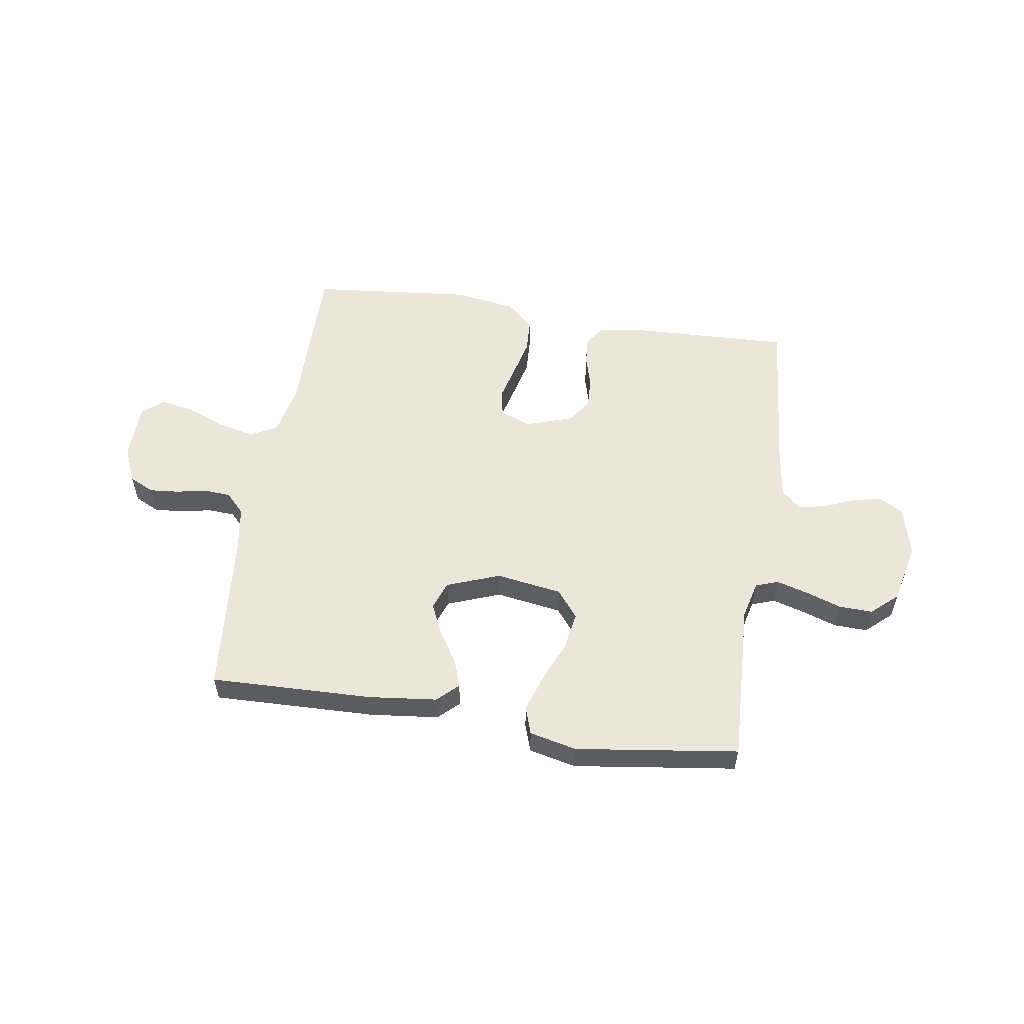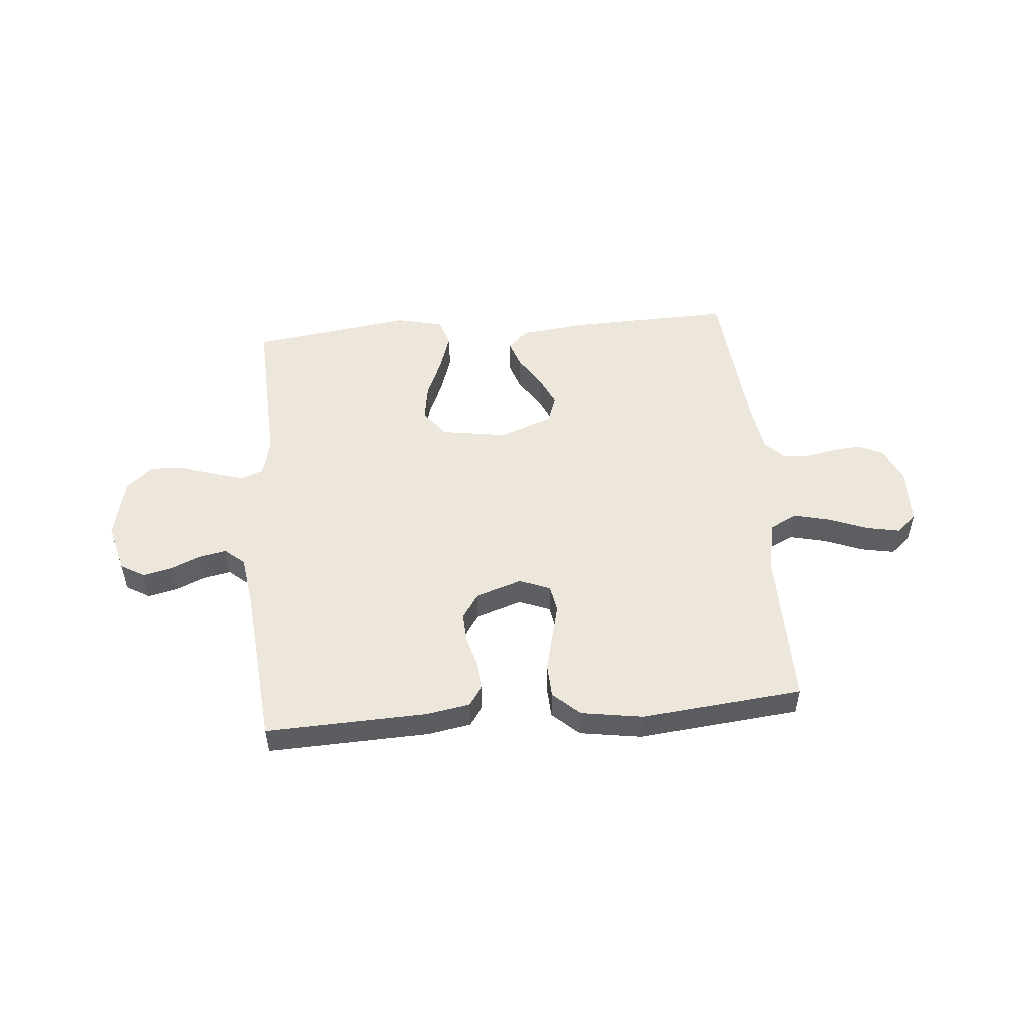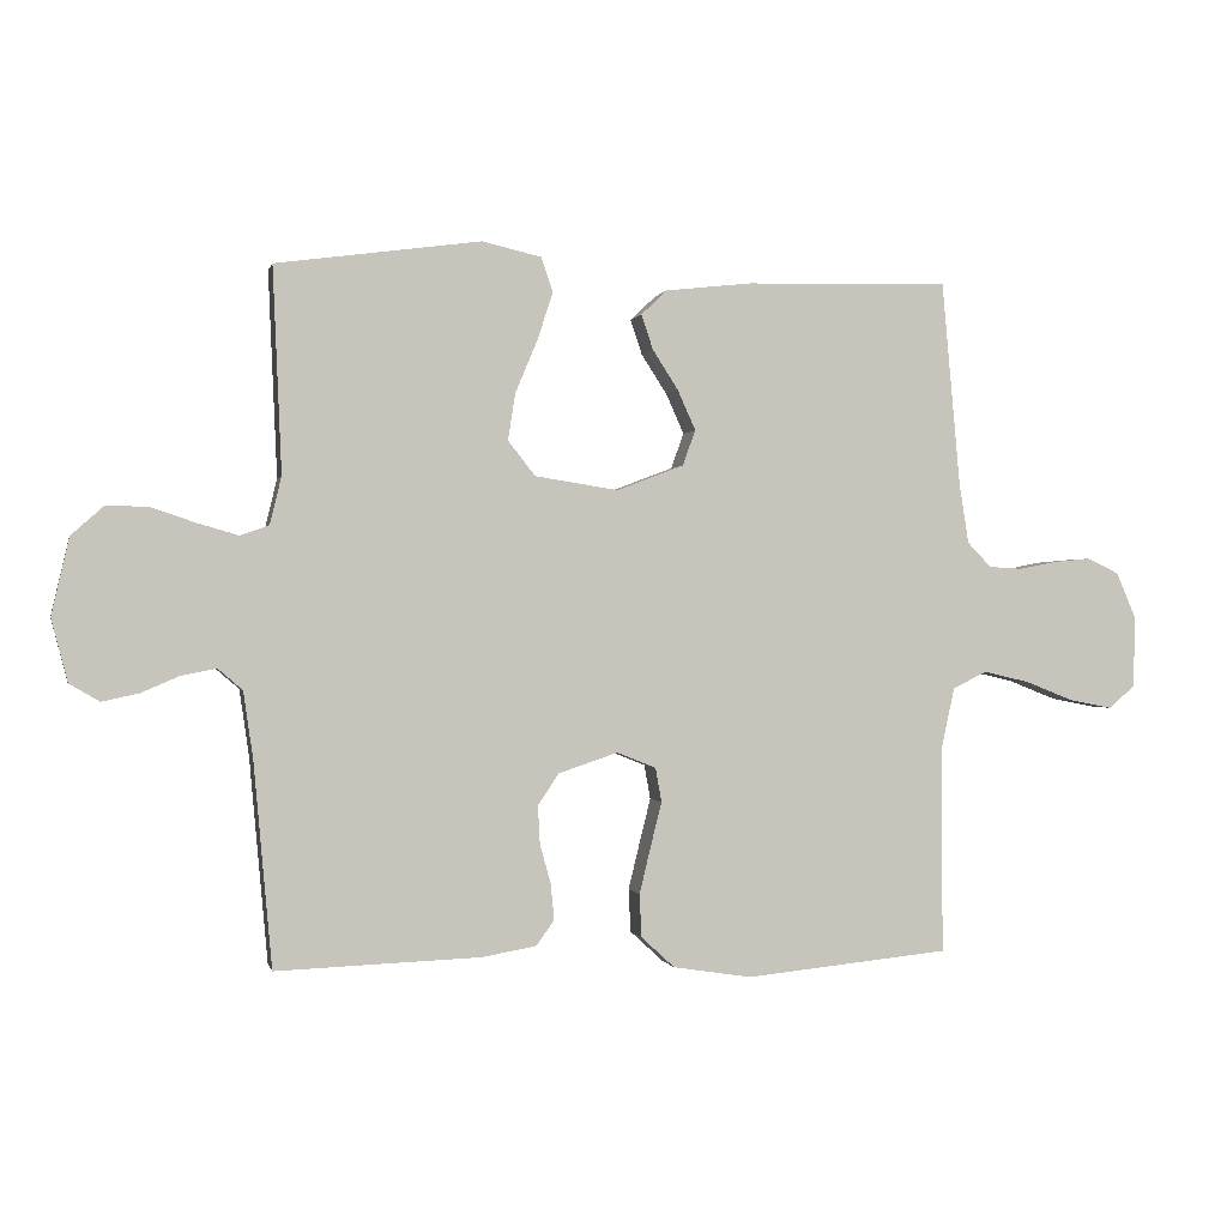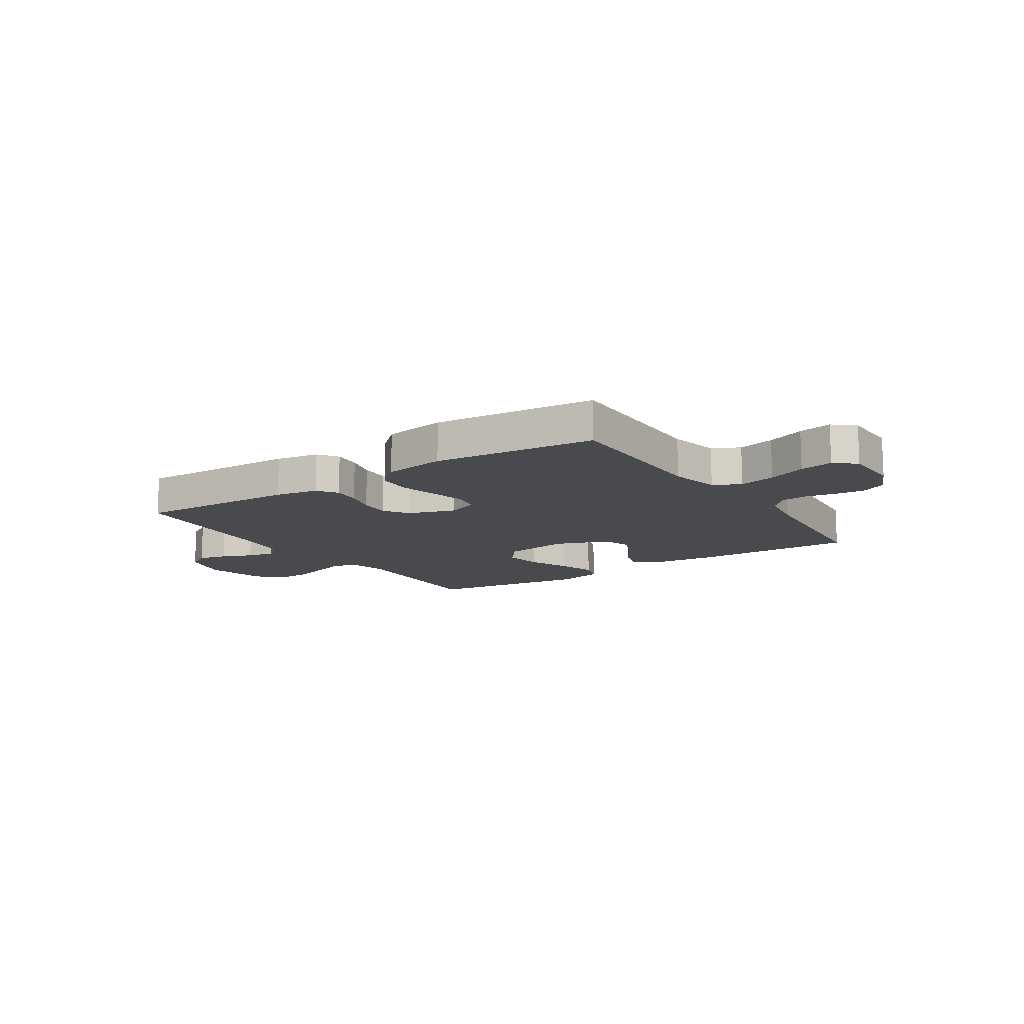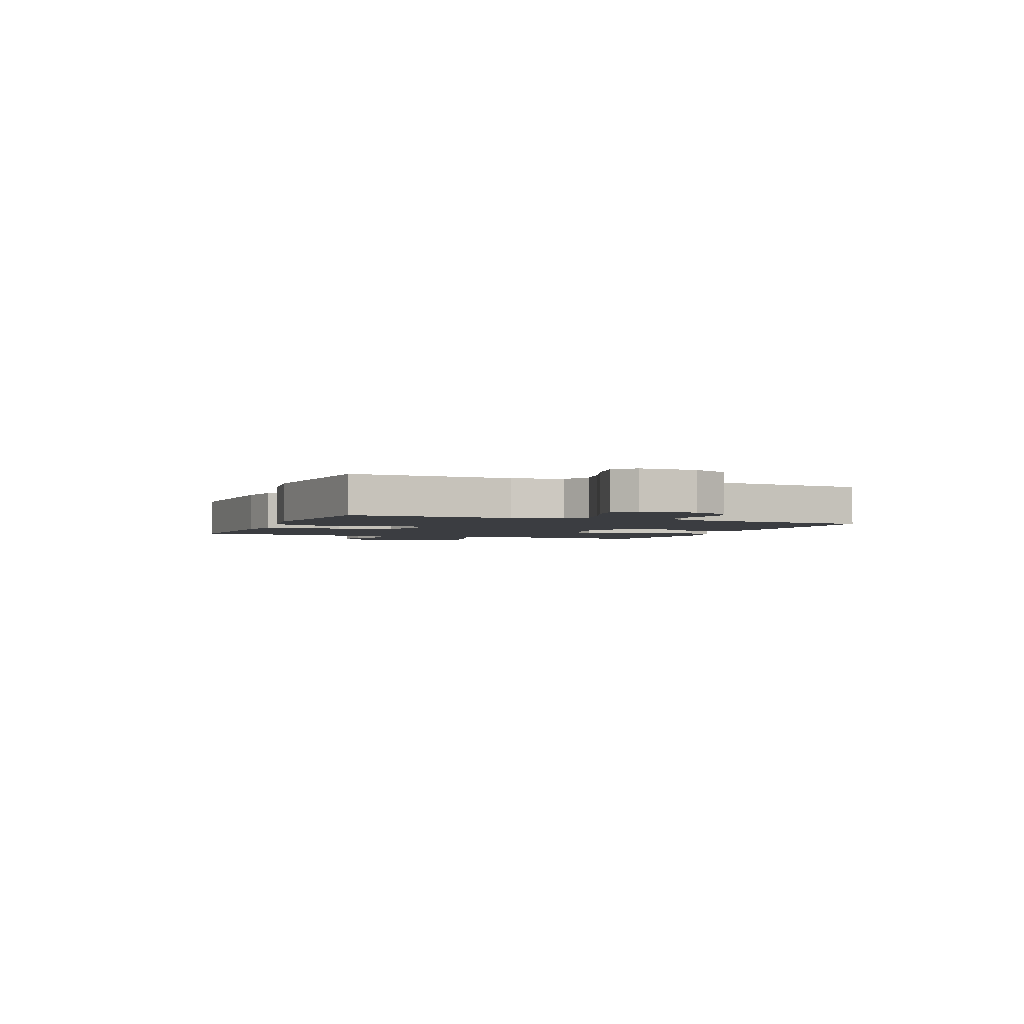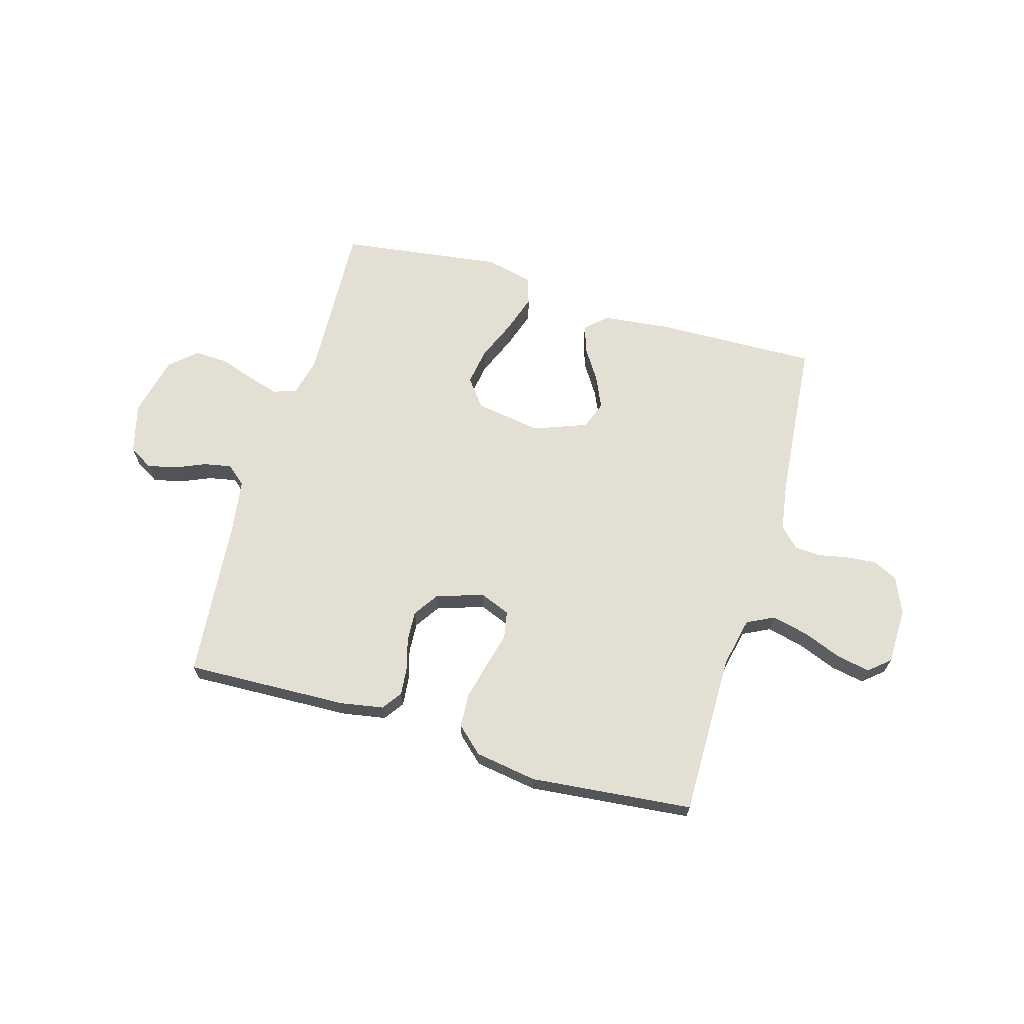
<metadata>
{"format":"obj","ext":"obj","renderer":"f3d","projection":"perspective","resolution":1024,"background":"white","views":[{"elev":55.3,"azim":8.8,"up":"+Y"},{"elev":51.2,"azim":175.0,"up":"+Y"},{"elev":-0.1,"azim":167.2,"up":"+Z"},{"elev":-12.8,"azim":-146.5,"up":"+Y"},{"elev":-2.6,"azim":-112.4,"up":"+Y"},{"elev":66.9,"azim":-163.8,"up":"+Y"}]}
</metadata>
<code>
v 0.5 0.07 -0.5
v 0.2 0.07 -0.489
v 0.12 0.07 -0.475
v 0.094 0.07 -0.438
v 0.099 0.07 -0.386
v 0.115 0.07 -0.328
v 0.118 0.07 -0.272
v 0.087 0.07 -0.226
v 0 0.07 -0.197
v -0.057 0.07 -0.22
v -0.066 0.07 -0.27
v -0.05 0.07 -0.334
v -0.033 0.07 -0.404
v -0.036 0.07 -0.467
v -0.085 0.07 -0.512
v -0.2 0.07 -0.53
v -0.5 0.07 -0.5
v -0.498 0.07 -0.2
v -0.518 0.07 -0.107
v -0.568 0.07 -0.082
v -0.636 0.07 -0.098
v -0.707 0.07 -0.126
v -0.769 0.07 -0.138
v -0.808 0.07 -0.105
v -0.81 0.07 0
v -0.781 0.07 0.067
v -0.735 0.07 0.089
v -0.681 0.07 0.084
v -0.625 0.07 0.073
v -0.576 0.07 0.076
v -0.541 0.07 0.112
v -0.527 0.07 0.2
v -0.5 0.07 0.5
v -0.2 0.07 0.492
v -0.074 0.07 0.478
v -0.036 0.07 0.442
v -0.053 0.07 0.391
v -0.091 0.07 0.332
v -0.117 0.07 0.274
v -0.098 0.07 0.222
v 0 0.07 0.185
v 0.122 0.07 0.204
v 0.162 0.07 0.255
v 0.151 0.07 0.324
v 0.119 0.07 0.4
v 0.096 0.07 0.47
v 0.113 0.07 0.521
v 0.2 0.07 0.541
v 0.5 0.07 0.5
v 0.487 0.07 0.2
v 0.504 0.07 0.13
v 0.546 0.07 0.115
v 0.605 0.07 0.132
v 0.67 0.07 0.154
v 0.732 0.07 0.156
v 0.78 0.07 0.113
v 0.806 0.07 0
v 0.782 0.07 -0.092
v 0.738 0.07 -0.118
v 0.684 0.07 -0.106
v 0.628 0.07 -0.082
v 0.577 0.07 -0.072
v 0.541 0.07 -0.103
v 0.527 0.07 -0.2
v 0.5 0 -0.5
v 0.2 0 -0.489
v 0.12 0 -0.475
v 0.094 0 -0.438
v 0.099 0 -0.386
v 0.115 0 -0.328
v 0.118 0 -0.272
v 0.087 0 -0.226
v 0 0 -0.197
v -0.057 0 -0.22
v -0.066 0 -0.27
v -0.05 0 -0.334
v -0.033 0 -0.404
v -0.036 0 -0.467
v -0.085 0 -0.512
v -0.2 0 -0.53
v -0.5 0 -0.5
v -0.498 0 -0.2
v -0.518 0 -0.107
v -0.568 0 -0.082
v -0.636 0 -0.098
v -0.707 0 -0.126
v -0.769 0 -0.138
v -0.808 0 -0.105
v -0.81 0 0
v -0.781 0 0.067
v -0.735 0 0.089
v -0.681 0 0.084
v -0.625 0 0.073
v -0.576 0 0.076
v -0.541 0 0.112
v -0.527 0 0.2
v -0.5 0 0.5
v -0.2 0 0.492
v -0.074 0 0.478
v -0.036 0 0.442
v -0.053 0 0.391
v -0.091 0 0.332
v -0.117 0 0.274
v -0.098 0 0.222
v 0 0 0.185
v 0.122 0 0.204
v 0.162 0 0.255
v 0.151 0 0.324
v 0.119 0 0.4
v 0.096 0 0.47
v 0.113 0 0.521
v 0.2 0 0.541
v 0.5 0 0.5
v 0.487 0 0.2
v 0.504 0 0.13
v 0.546 0 0.115
v 0.605 0 0.132
v 0.67 0 0.154
v 0.732 0 0.156
v 0.78 0 0.113
v 0.806 0 0
v 0.782 0 -0.092
v 0.738 0 -0.118
v 0.684 0 -0.106
v 0.628 0 -0.082
v 0.577 0 -0.072
v 0.541 0 -0.103
v 0.527 0 -0.2
f 59 60 61
f 58 59 61
f 57 58 61
f 56 57 61
f 55 56 61
f 54 55 61
f 53 54 61
f 52 53 61 62
f 51 52 62 63
f 48 49 50
f 47 48 50
f 46 47 50
f 45 46 50
f 44 45 50
f 51 63 64
f 50 51 64
f 44 50 64
f 43 44 64
f 36 37 38
f 35 36 38
f 34 35 38
f 33 34 38
f 32 33 38
f 31 32 38 39
f 30 31 39 40
f 27 28 29
f 26 27 29
f 25 26 29
f 24 25 29
f 23 24 29
f 22 23 29
f 21 22 29
f 20 21 29 30
f 30 40 41
f 20 30 41
f 19 20 41
f 16 17 18
f 15 16 18
f 14 15 18
f 13 14 18
f 12 13 18
f 11 12 18
f 18 19 41
f 11 18 41
f 10 11 41
f 4 5 6
f 3 4 6
f 2 3 6
f 1 2 6
f 64 1 6
f 64 6 7
f 64 7 8
f 43 64 8
f 42 43 8
f 9 10 41 42
f 8 9 42
f 125 124 123
f 125 123 122
f 125 122 121
f 125 121 120
f 125 120 119
f 125 119 118
f 125 118 117
f 126 125 117 116
f 127 126 116 115
f 114 113 112
f 114 112 111
f 114 111 110
f 114 110 109
f 114 109 108
f 128 127 115
f 128 115 114
f 128 114 108
f 128 108 107
f 102 101 100
f 102 100 99
f 102 99 98
f 102 98 97
f 102 97 96
f 103 102 96 95
f 104 103 95 94
f 93 92 91
f 93 91 90
f 93 90 89
f 93 89 88
f 93 88 87
f 93 87 86
f 93 86 85
f 94 93 85 84
f 105 104 94
f 105 94 84
f 105 84 83
f 82 81 80
f 82 80 79
f 82 79 78
f 82 78 77
f 82 77 76
f 82 76 75
f 105 83 82
f 105 82 75
f 105 75 74
f 70 69 68
f 70 68 67
f 70 67 66
f 70 66 65
f 70 65 128
f 71 70 128
f 72 71 128
f 72 128 107
f 72 107 106
f 106 105 74 73
f 106 73 72
f 1 65 66 2
f 2 66 67 3
f 3 67 68 4
f 4 68 69 5
f 5 69 70 6
f 6 70 71 7
f 7 71 72 8
f 8 72 73 9
f 9 73 74 10
f 10 74 75 11
f 11 75 76 12
f 12 76 77 13
f 13 77 78 14
f 14 78 79 15
f 15 79 80 16
f 16 80 81 17
f 17 81 82 18
f 18 82 83 19
f 19 83 84 20
f 20 84 85 21
f 21 85 86 22
f 22 86 87 23
f 23 87 88 24
f 24 88 89 25
f 25 89 90 26
f 26 90 91 27
f 27 91 92 28
f 28 92 93 29
f 29 93 94 30
f 30 94 95 31
f 31 95 96 32
f 32 96 97 33
f 33 97 98 34
f 34 98 99 35
f 35 99 100 36
f 36 100 101 37
f 37 101 102 38
f 38 102 103 39
f 39 103 104 40
f 40 104 105 41
f 41 105 106 42
f 42 106 107 43
f 43 107 108 44
f 44 108 109 45
f 45 109 110 46
f 46 110 111 47
f 47 111 112 48
f 48 112 113 49
f 49 113 114 50
f 50 114 115 51
f 51 115 116 52
f 52 116 117 53
f 53 117 118 54
f 54 118 119 55
f 55 119 120 56
f 56 120 121 57
f 57 121 122 58
f 58 122 123 59
f 59 123 124 60
f 60 124 125 61
f 61 125 126 62
f 62 126 127 63
f 63 127 128 64
f 64 128 65 1

</code>
